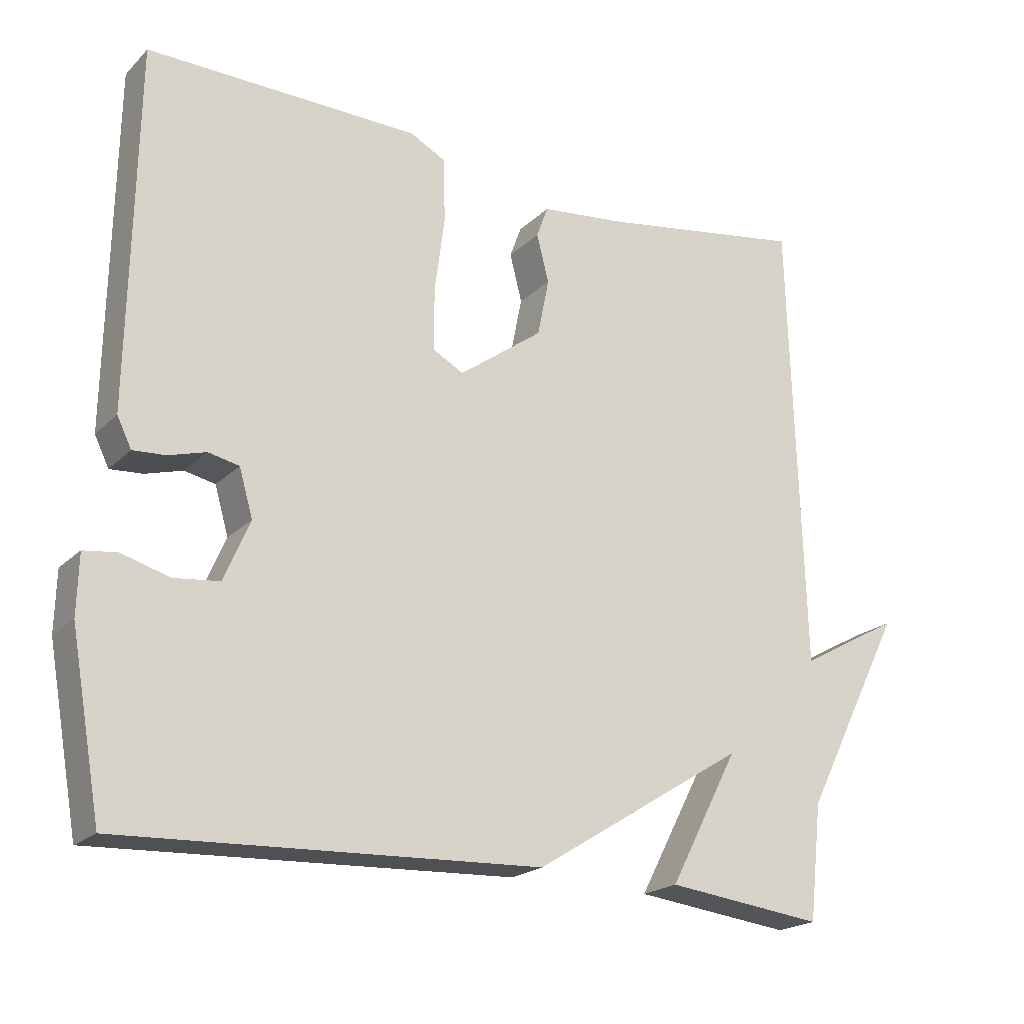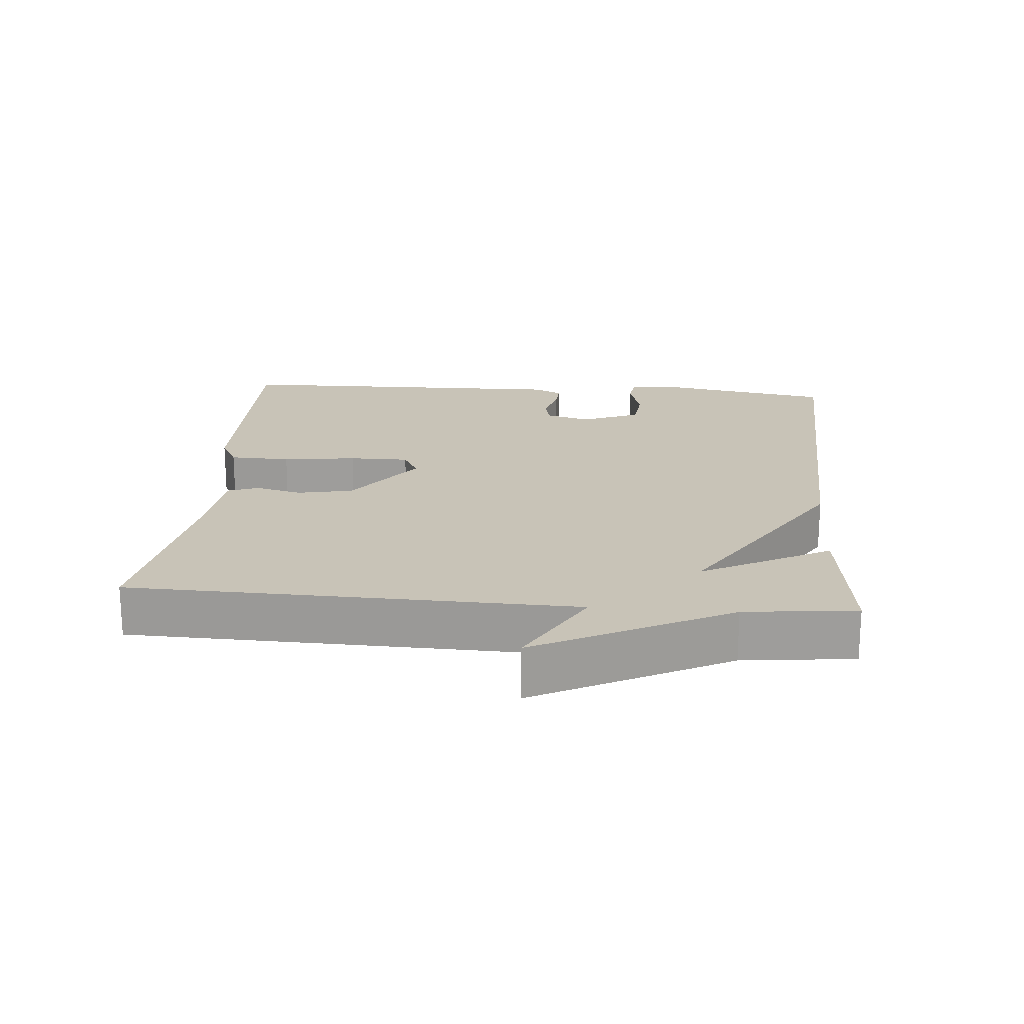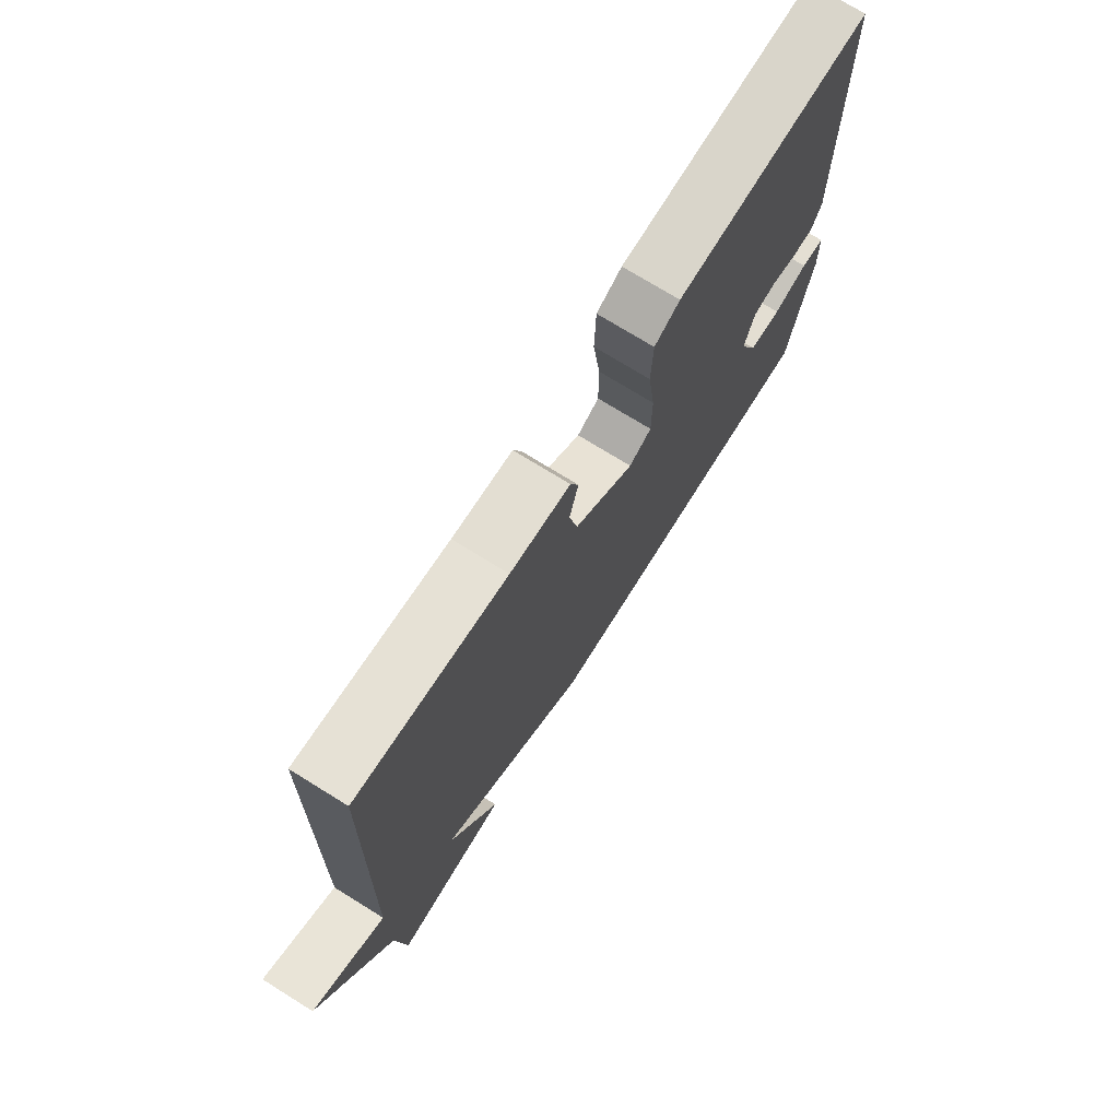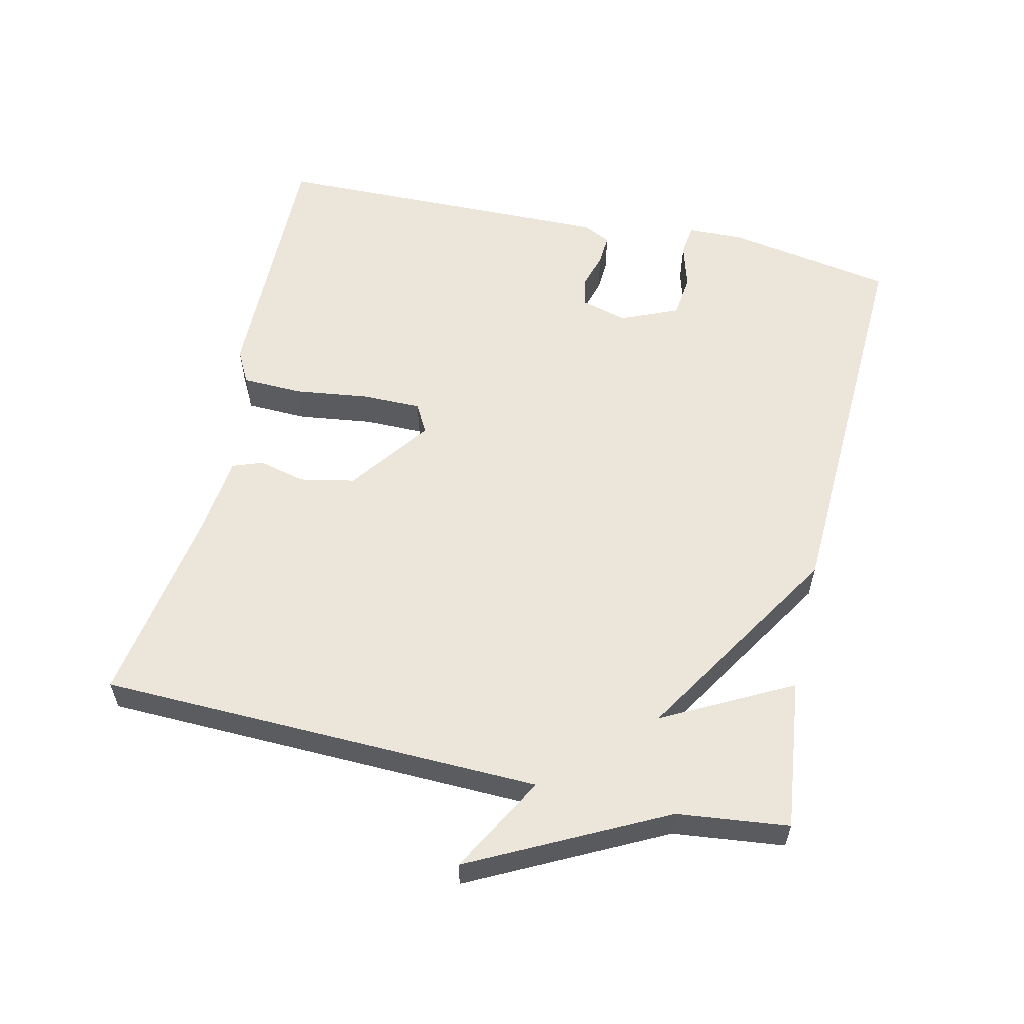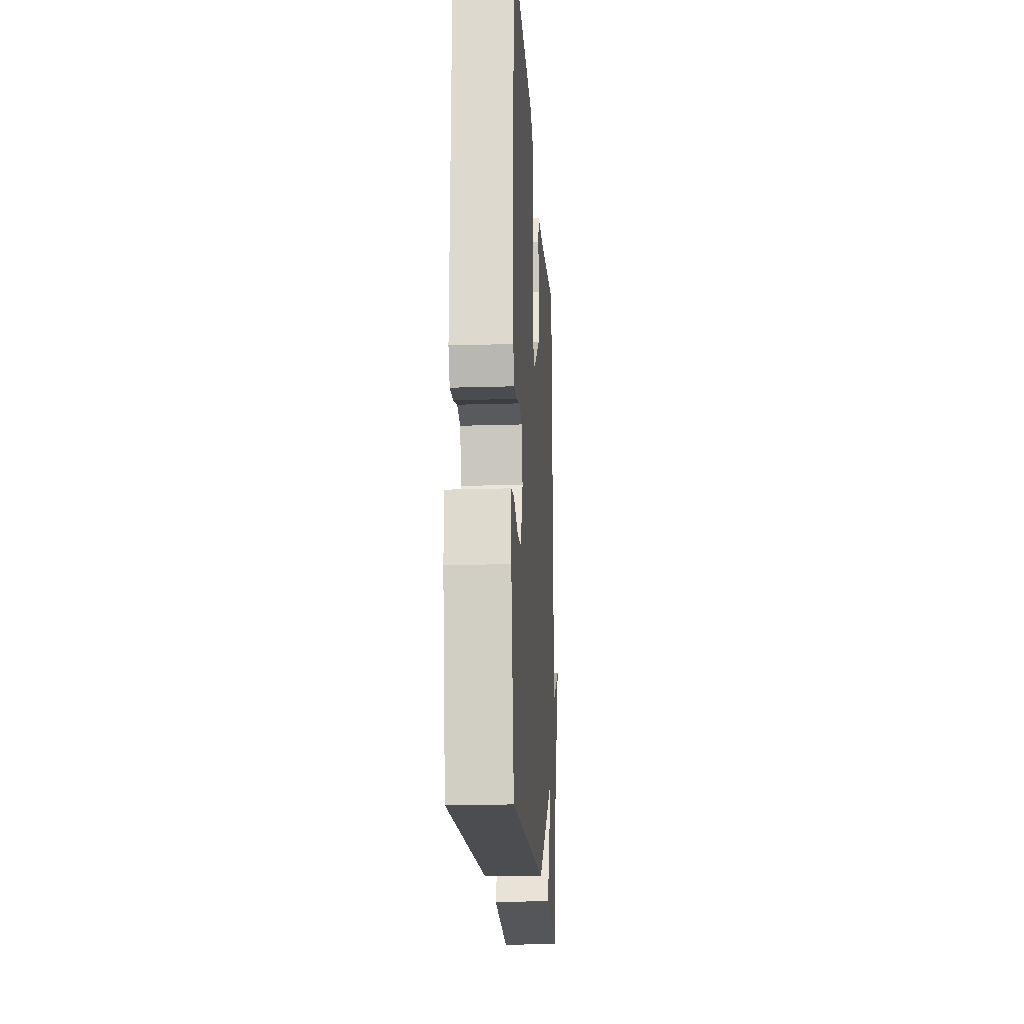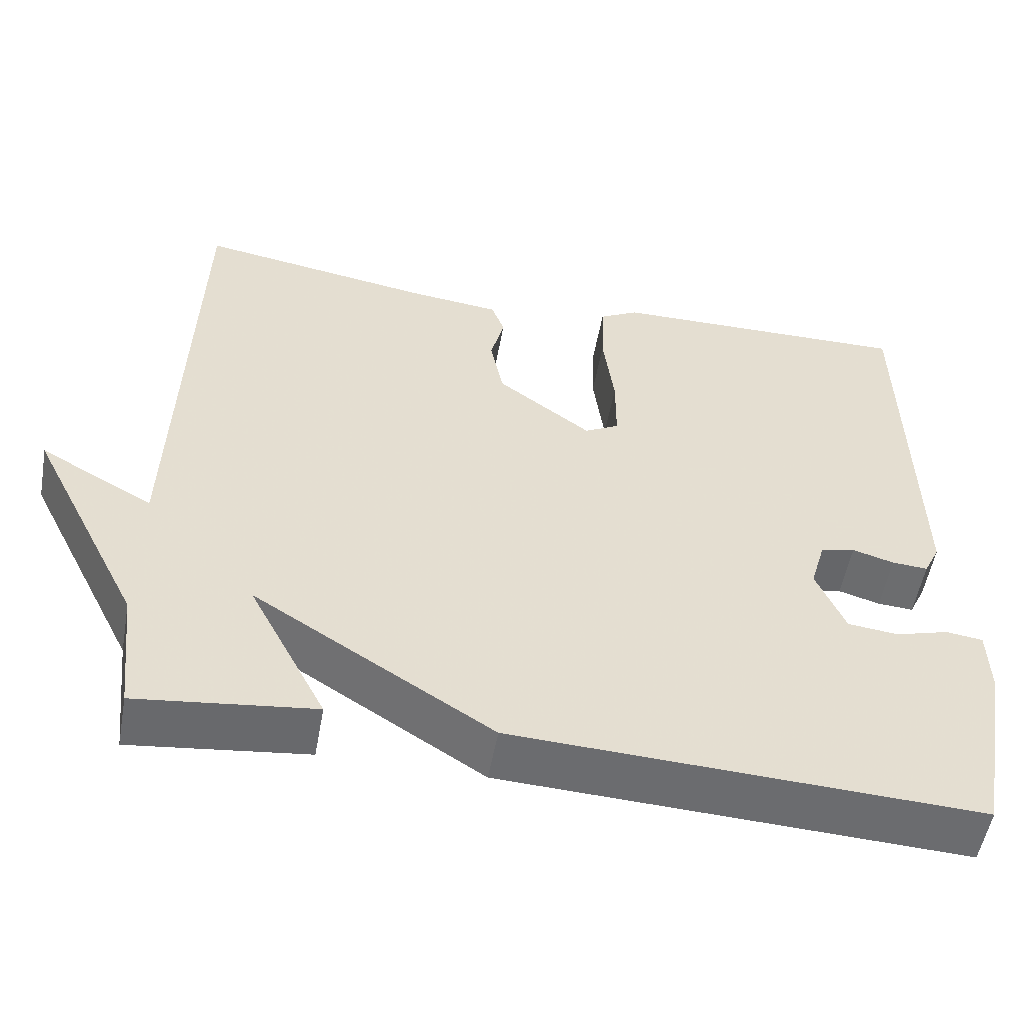
<metadata>
{"format":"obj","ext":"obj","renderer":"f3d","projection":"perspective","resolution":1024,"background":"white","views":[{"elev":-20.7,"azim":-31.4,"up":"+Z"},{"elev":19.8,"azim":94.7,"up":"+Y"},{"elev":73.7,"azim":121.8,"up":"+Z"},{"elev":57.5,"azim":102.8,"up":"+Y"},{"elev":-18.6,"azim":-86.6,"up":"+Z"},{"elev":-53.6,"azim":169.8,"up":"+Z"}]}
</metadata>
<code>
v 0.5 0.07 -0.5
v 0.28 0.07 -0.474
v 0.377 0.07 -0.289
v 0.08 0.07 -0.474
v -0.5 0.07 -0.5
v -0.543 0.07 -0.259
v -0.541 0.07 -0.176
v -0.495 0.07 -0.17
v -0.428 0.07 -0.189
v -0.365 0.07 -0.182
v -0.329 0.07 -0.098
v -0.348 0.07 -0.032
v -0.391 0.07 -0.023
v -0.443 0.07 -0.038
v -0.488 0.07 -0.041
v -0.508 0.07 0
v -0.5 0.07 0.5
v -0.12 0.07 0.494
v -0.071 0.07 0.468
v -0.068 0.07 0.38
v -0.082 0.07 0.273
v -0.082 0.07 0.186
v -0.039 0.07 0.163
v 0.078 0.07 0.249
v 0.094 0.07 0.329
v 0.077 0.07 0.396
v 0.093 0.07 0.44
v 0.21 0.07 0.453
v 0.5 0.07 0.5
v 0.518 0.07 -0.139
v 0.659 0.07 -0.061
v 0.518 0.07 -0.339
v 0.5 0 -0.5
v 0.28 0 -0.474
v 0.377 0 -0.289
v 0.08 0 -0.474
v -0.5 0 -0.5
v -0.543 0 -0.259
v -0.541 0 -0.176
v -0.495 0 -0.17
v -0.428 0 -0.189
v -0.365 0 -0.182
v -0.329 0 -0.098
v -0.348 0 -0.032
v -0.391 0 -0.023
v -0.443 0 -0.038
v -0.488 0 -0.041
v -0.508 0 0
v -0.5 0 0.5
v -0.12 0 0.494
v -0.071 0 0.468
v -0.068 0 0.38
v -0.082 0 0.273
v -0.082 0 0.186
v -0.039 0 0.163
v 0.078 0 0.249
v 0.094 0 0.329
v 0.077 0 0.396
v 0.093 0 0.44
v 0.21 0 0.453
v 0.5 0 0.5
v 0.518 0 -0.139
v 0.659 0 -0.061
v 0.518 0 -0.339
f 30 31 32
f 30 32 1
f 29 30 1
f 28 29 1
f 27 28 1
f 26 27 1
f 25 26 1
f 24 25 1
f 19 20 21
f 18 19 21
f 17 18 21
f 16 17 21
f 15 16 21
f 14 15 21
f 13 14 21
f 12 13 21 22
f 11 12 22 23
f 7 8 9
f 6 7 9
f 5 6 9
f 4 5 9
f 3 4 9 10
f 1 2 3
f 24 1 3
f 11 23 24
f 10 11 24
f 3 10 24
f 64 63 62
f 33 64 62
f 33 62 61
f 33 61 60
f 33 60 59
f 33 59 58
f 33 58 57
f 33 57 56
f 53 52 51
f 53 51 50
f 53 50 49
f 53 49 48
f 53 48 47
f 53 47 46
f 53 46 45
f 54 53 45 44
f 55 54 44 43
f 41 40 39
f 41 39 38
f 41 38 37
f 41 37 36
f 42 41 36 35
f 35 34 33
f 35 33 56
f 56 55 43
f 56 43 42
f 56 42 35
f 1 33 34 2
f 2 34 35 3
f 3 35 36 4
f 4 36 37 5
f 5 37 38 6
f 6 38 39 7
f 7 39 40 8
f 8 40 41 9
f 9 41 42 10
f 10 42 43 11
f 11 43 44 12
f 12 44 45 13
f 13 45 46 14
f 14 46 47 15
f 15 47 48 16
f 16 48 49 17
f 17 49 50 18
f 18 50 51 19
f 19 51 52 20
f 20 52 53 21
f 21 53 54 22
f 22 54 55 23
f 23 55 56 24
f 24 56 57 25
f 25 57 58 26
f 26 58 59 27
f 27 59 60 28
f 28 60 61 29
f 29 61 62 30
f 30 62 63 31
f 31 63 64 32
f 32 64 33 1

</code>
